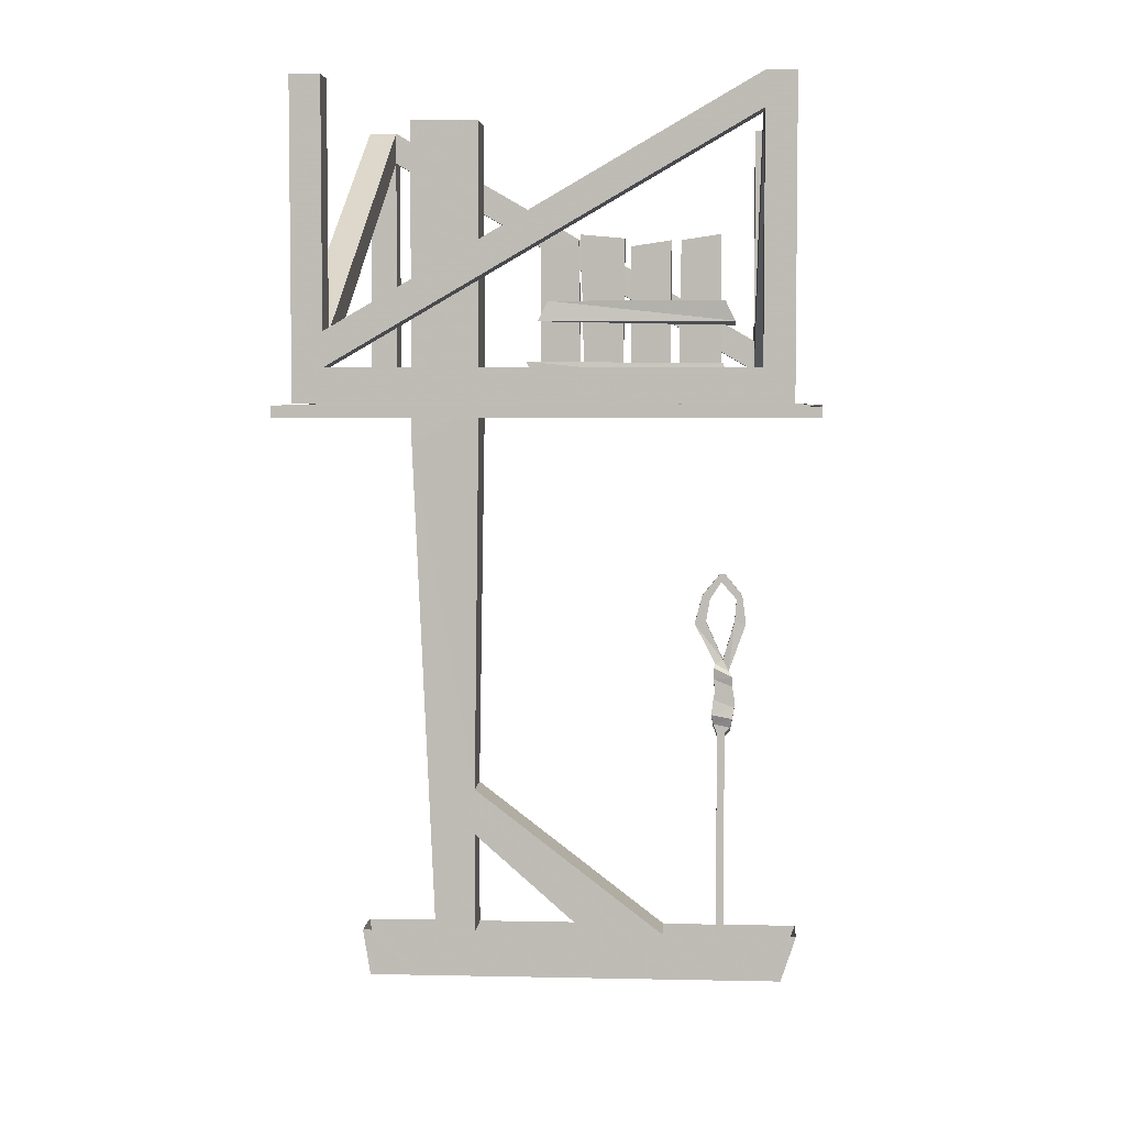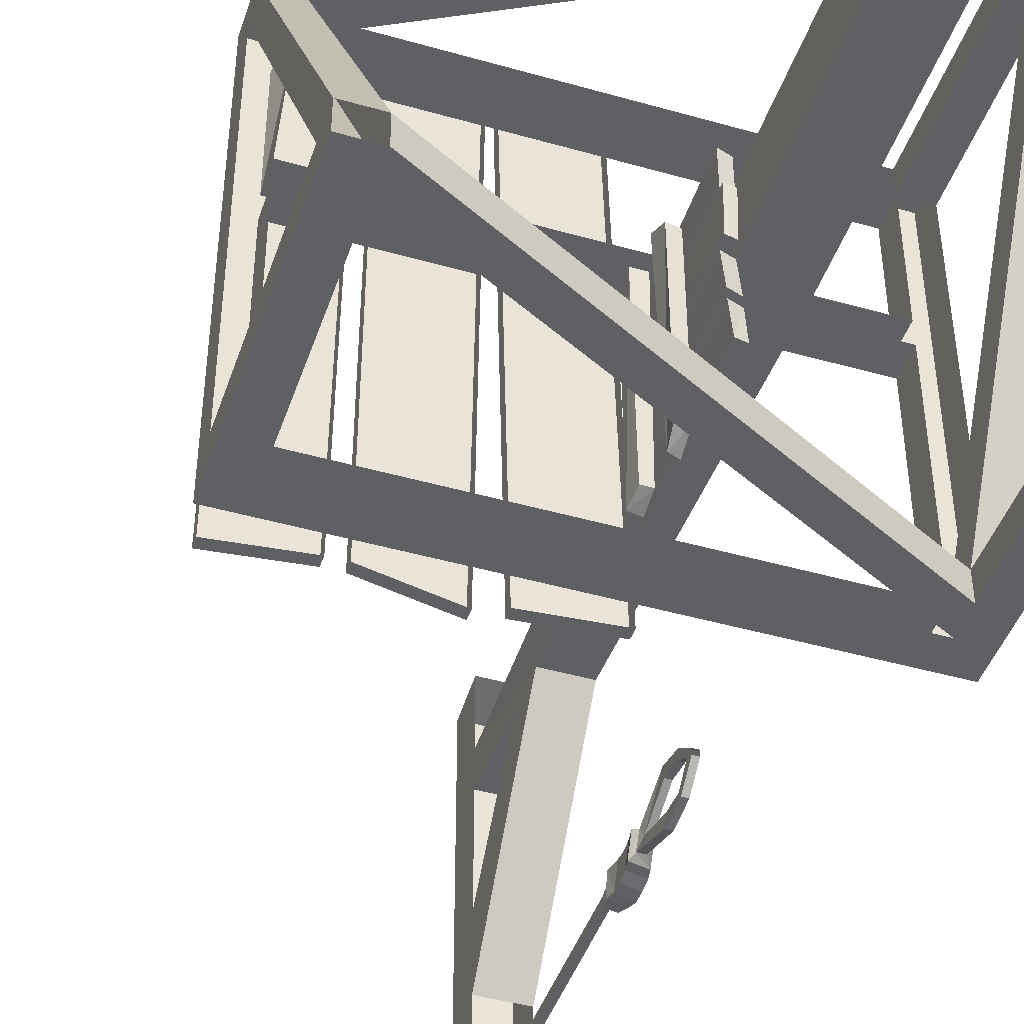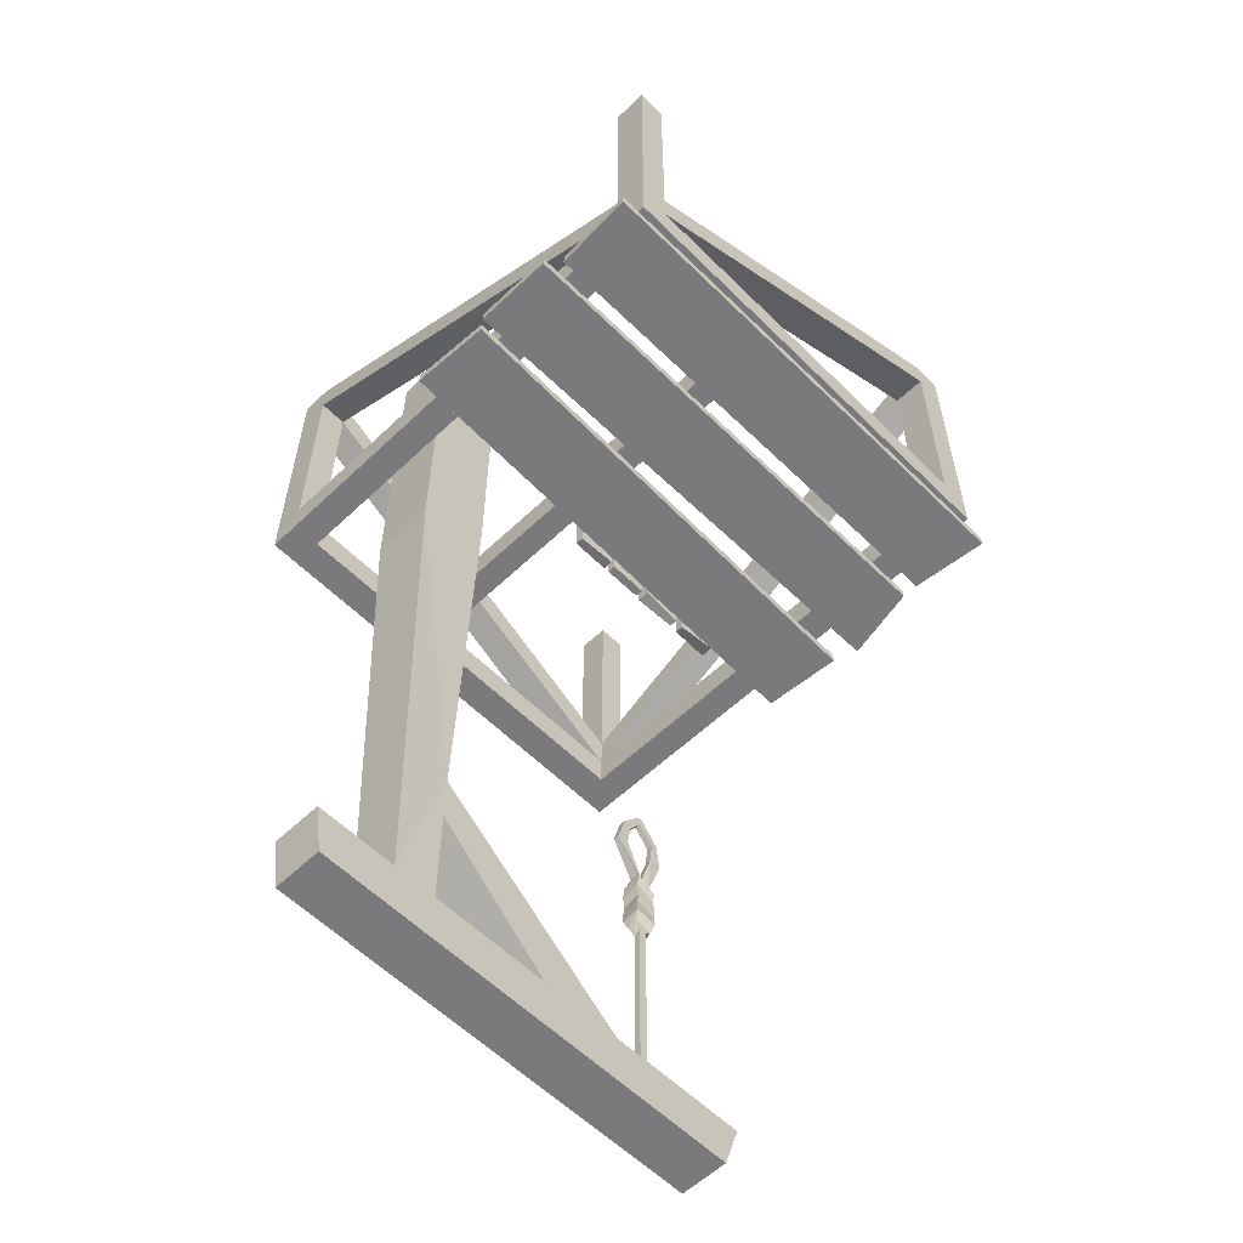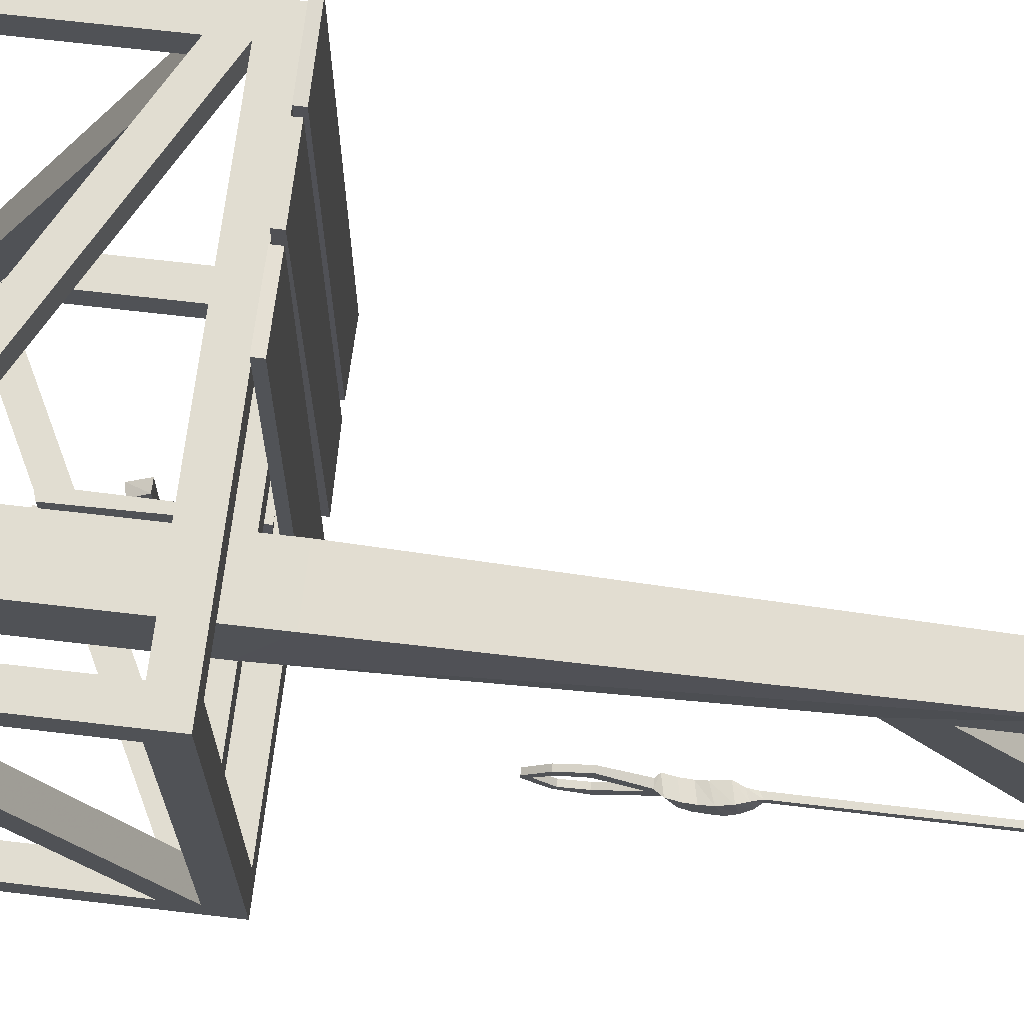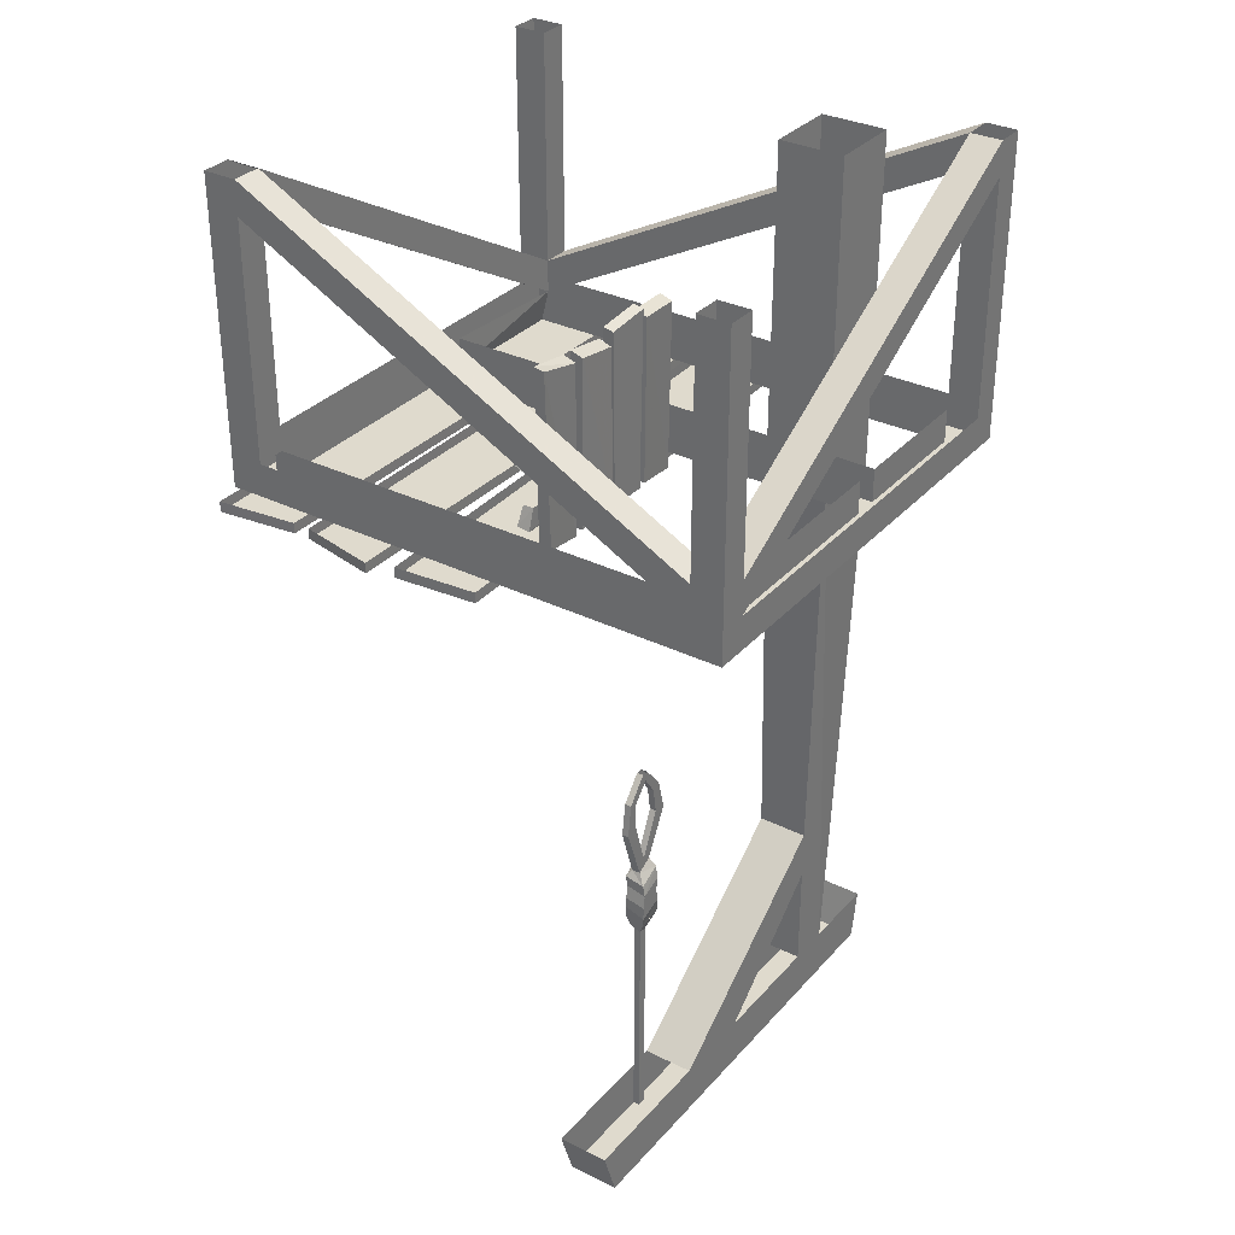
<metadata>
{"format":"obj","ext":"obj","renderer":"f3d","projection":"perspective","resolution":1024,"background":"white","views":[{"elev":4.6,"azim":93.9,"up":"+Y"},{"elev":-44.7,"azim":161.7,"up":"+Z"},{"elev":-58.2,"azim":44.4,"up":"+Y"},{"elev":68.8,"azim":-83.3,"up":"+Z"},{"elev":32.6,"azim":-145.6,"up":"+Y"}]}
</metadata>
<code>
v 0.8516 -1 0.7656
v -0.8359 -0.125 0.7656
v -0.8359 0 0.7656
v 0.8516 -0.875 0.7656
v 0.8516 0 -0.75
v 0.8516 -0.125 -0.75
v 0.9766 -1 0.7656
v 0.9766 -0.125 -0.75
v 0.9766 0 -0.75
v 0.9766 -0.875 0.7656
v 0.9766 -1.125 0.875
v 0.9766 -1.125 0.2578
v 0.9766 -1.125 0.1641
v 0.9766 -1 -0.75
v 0.9766 -1.125 -0.8594
v 0.8516 -1 -0.75
v 0.8516 -1 -0.8594
v 0.8516 -0.125 -0.8594
v -0.9531 -1.125 -0.8594
v -0.8359 -1 -0.8594
v -0.8359 -0.875 -0.8594
v 0.8516 0 -0.8594
v -0.8359 -1 -0.75
v -0.8359 -0.875 -0.75
v -0.9531 -1 -0.75
v -0.9531 -0.125 0.7656
v -0.9531 0 0.7656
v -0.9531 -0.875 -0.75
v -0.9531 -1.125 0.1641
v -0.9531 -1 0.7656
v -0.9531 -1.125 0.2578
v -0.9531 -1.125 0.875
v -0.9531 0 0.875
v -0.8359 -1 0.7656
v -0.8359 -0.125 0.875
v -0.8359 -1 0.875
v 0.8516 -1 0.875
v 0.8516 -0.875 0.875
v -0.8359 0 0.875
v -0.9531 0 -0.75
v -0.9531 0 -0.8594
v -0.8359 0 -0.8594
v -0.8359 0 -0.75
v 0.8516 0 0.875
v 0.8516 0 0.7656
v 0.9766 0 0.875
v 0.9766 0 -0.8594
v 0.9766 0 0.7656
v -0.8359 -1.125 0.1641
v -0.8359 -1.125 -0.75
v -0.8359 -1 0.1641
v 0.8828 -1.125 0.1641
v 0.8828 -1.125 0.2578
v -0.8359 -1.125 0.2578
v -0.8359 -1.125 0.7656
v 0.8828 -1.125 0.7656
v 0.8828 -1.125 -0.75
v 0.8828 -1 -0.75
v 0.8828 -1 0.1641
v -0.5703 -2.719 0.3906
v -0.3828 -2.719 0.3906
v -0.3828 -3.312 -0.3828
v -0.5703 -3.312 -0.3828
v -0.5703 -3.312 -0.07031
v -0.5703 -2.906 0.3906
v -0.5703 -3.312 0.5547
v -0.6016 -1.125 0.3672
v -0.3594 -1.125 0.3672
v -0.3594 -1.305 0.6406
v -0.3828 -3.312 0.5547
v -0.3828 -2.906 0.3906
v -0.3828 -3.312 -0.07031
v -0.3828 -3.5 0.8281
v -0.3828 -3.312 -0.9297
v -0.3828 -3.5 -0.8672
v -0.5703 -3.5 -0.8672
v -0.5703 -3.312 -0.9297
v -0.5703 -3.5 0.8281
v -0.5703 -3.312 0.3906
v -0.3828 -3.312 0.3906
v -0.5703 -3.312 0.8594
v -0.3828 -3.312 0.8594
v -0.6016 -1.305 0.6406
v -0.6016 0 0.6406
v -0.6016 0 0.3672
v -0.3594 0 0.3672
v -0.3594 0 0.6406
v -0.4766 -2.258 -0.6641
v -0.4922 -2.234 -0.6484
v -0.4922 -2.203 -0.5938
v -0.4766 -2.219 -0.5859
v -0.4844 -2.266 -0.5859
v -0.4844 -2.297 -0.6641
v -0.5469 -2.273 -0.6641
v -0.5234 -2.234 -0.6484
v -0.5 -2.039 -0.7188
v -0.5 -2.031 -0.6719
v -0.5 -2.188 -0.625
v -0.5 -2.039 -0.5078
v -0.5234 -2.039 -0.5078
v -0.5234 -2.203 -0.5938
v -0.5469 -2.234 -0.5859
v -0.5547 -2.281 -0.5859
v -0.5547 -2.328 -0.5938
v -0.4844 -2.312 -0.5938
v -0.4844 -2.344 -0.6719
v -0.5547 -2.312 -0.6641
v -0.5234 -2.188 -0.625
v -0.5234 -2.039 -0.7188
v -0.5 -1.922 -0.7031
v -0.5 -1.938 -0.6797
v -0.5234 -1.938 -0.6797
v -0.5234 -2.031 -0.6719
v -0.5 -2.031 -0.5547
v -0.5 -1.922 -0.5391
v -0.5234 -1.922 -0.5391
v -0.5234 -1.938 -0.5703
v -0.5234 -2.031 -0.5547
v -0.5 -1.938 -0.5703
v -0.5 -1.836 -0.6094
v -0.5234 -1.836 -0.6094
v -0.5234 -1.867 -0.6172
v -0.5 -1.867 -0.6172
v -0.5234 -1.922 -0.7031
v -0.5 -1.836 -0.6328
v -0.5234 -1.836 -0.6328
v 0.8828 -1 0.2578
v -0.8359 -1 0.2578
v 0.3125 -1.172 -0.9844
v 0.2891 -1.172 0.9844
v 0.2891 -1.133 0.9844
v 0.3125 -1.133 -0.9844
v 0.6016 -1.133 -0.9219
v 0.6016 -1.172 -0.9219
v 0.5938 -1.172 0.9844
v 0.5938 -1.133 0.9844
v 0.6641 -1.172 -0.9219
v 0.6484 -1.172 0.9375
v 0.6484 -1.133 0.9375
v 0.6641 -1.133 -0.9219
v 0.9609 -1.133 -0.9531
v 0.9609 -1.172 -0.9531
v 0.9531 -1.172 0.9531
v 0.9531 -1.133 0.9531
v -0.08594 -1.172 -0.9297
v -0.04688 -1.172 0.9766
v -0.04688 -1.133 0.9766
v -0.08594 -1.133 -0.9297
v 0.2188 -1.133 -0.9531
v 0.2188 -1.172 -0.9531
v 0.2578 -1.172 0.9609
v 0.2578 -1.133 0.9609
v -0.1016 -1.141 -0.07812
v -0.09375 -0.4766 -0.0625
v -0.1328 -0.4844 -0.0625
v -0.1328 -1.141 -0.07812
v -0.1328 -1.141 -0.2266
v -0.1016 -1.141 -0.2266
v -0.09375 -0.4922 -0.2344
v -0.1328 -0.5 -0.2344
v -0.1016 -1.117 -0.2578
v -0.09375 -0.5234 -0.2578
v -0.1406 -0.5391 -0.2578
v -0.1484 -1.117 -0.2578
v -0.1328 -1.141 -0.4141
v -0.1016 -1.141 -0.4141
v -0.09375 -0.5 -0.4141
v -0.1406 -0.5156 -0.4141
v -0.1016 -1.141 0.09375
v -0.09375 -0.5 0.09375
v -0.1406 -0.5156 0.09375
v -0.1328 -1.141 0.09375
v -0.1406 -1.125 -0.0625
v -0.1016 -1.125 -0.0625
v -0.09375 -0.5 -0.05469
v -0.1406 -0.5156 -0.05469
v -0.1016 -1.148 -0.4453
v -0.09375 -0.5 -0.4531
v -0.1406 -0.5156 -0.4531
v -0.1328 -1.148 -0.4453
v -0.1484 -1.117 -0.6094
v -0.1016 -1.117 -0.6094
v -0.09375 -0.4766 -0.6094
v -0.1328 -0.4844 -0.6094
v -0.03906 -0.9688 0.1484
v -0.04688 -0.9766 -0.6172
v -0.08594 -0.9766 -0.6172
v -0.09375 -0.9688 0.1484
v -0.08594 -1.055 0.1094
v -0.03906 -1.047 0.1094
v -0.03906 -1.047 -0.6406
v -0.08594 -1.055 -0.6406
v -0.05469 -0.8125 -0.6641
v -0.03906 -0.8125 0.1016
v -0.08594 -0.8125 0.1016
v -0.09375 -0.8281 -0.6641
v -0.09375 -0.7422 -0.625
v -0.04688 -0.7344 -0.625
v -0.04688 -0.7344 0.0625
v -0.09375 -0.7422 0.0625
v -0.5547 -2.359 -0.6719
v -0.5547 -2.406 -0.6719
v -0.5547 -2.375 -0.5859
v -0.4844 -2.352 -0.5859
v -0.4844 -2.383 -0.6719
v -0.4766 -2.43 -0.6641
v -0.5469 -2.445 -0.6641
v -0.5469 -2.43 -0.5781
v -0.4766 -2.414 -0.5781
v -0.4922 -2.453 -0.5859
v -0.4922 -2.469 -0.6562
v -0.5312 -2.469 -0.5859
v -0.5156 -2.508 -0.6016
v -0.4922 -2.492 -0.6016
v -0.5312 -2.484 -0.6562
v -0.5156 -2.508 -0.6328
v -0.4922 -2.492 -0.6328
v -0.5156 -3.312 -0.6328
v -0.5156 -3.312 -0.6016
v -0.4922 -3.312 -0.6016
v -0.4922 -3.312 -0.6328
f 1 2 3
f 1 3 4
f 1 4 5
f 1 5 6
f 7 8 9
f 7 9 10
f 7 10 11
f 7 11 12
f 7 12 13
f 7 13 14
f 14 13 15
f 14 15 8
f 17 18 15
f 17 15 19
f 17 19 20
f 20 19 21
f 20 21 22
f 20 22 18
f 23 6 5
f 23 5 24
f 23 24 3
f 23 3 2
f 25 26 27
f 25 27 28
f 25 28 19
f 25 19 29
f 25 29 30
f 30 29 31
f 30 31 32
f 30 32 33
f 30 33 26
f 36 35 33
f 36 33 32
f 36 32 37
f 37 32 11
f 37 11 38
f 37 38 39
f 37 39 35
f 28 40 41
f 28 41 19
f 19 41 21
f 21 41 42
f 21 24 5
f 21 5 22
f 33 27 26
f 24 28 27
f 24 27 3
f 38 4 3
f 38 3 39
f 35 39 33
f 38 11 46
f 38 46 44
f 18 22 47
f 18 47 15
f 15 47 8
f 8 47 9
f 9 5 4
f 9 4 10
f 10 48 46
f 10 46 11
f 49 50 51
f 49 51 52
f 50 23 51
f 23 50 58
f 58 50 57
f 58 57 59
f 59 57 52
f 59 52 51
f 60 61 62
f 60 62 63
f 60 63 64
f 60 64 65
f 60 65 66
f 60 66 67
f 61 68 69
f 61 69 70
f 61 70 71
f 61 71 62
f 62 71 72
f 62 72 73
f 62 73 74
f 74 73 75
f 74 75 76
f 74 76 77
f 77 76 63
f 63 76 78
f 63 78 64
f 64 78 79
f 79 78 66
f 79 66 65
f 80 71 70
f 80 70 73
f 80 73 72
f 72 71 65
f 72 65 64
f 66 78 81
f 81 78 73
f 81 73 82
f 82 73 70
f 67 66 83
f 67 83 84
f 67 84 85
f 68 86 69
f 69 86 87
f 54 53 127
f 54 127 128
f 129 130 131
f 129 131 132
f 129 132 133
f 129 133 134
f 130 135 131
f 131 135 136
f 136 135 133
f 133 135 134
f 137 138 139
f 137 139 140
f 137 140 141
f 137 141 142
f 138 143 139
f 139 143 144
f 144 143 141
f 141 143 142
f 145 146 147
f 145 147 148
f 145 148 149
f 145 149 150
f 146 151 147
f 147 151 152
f 152 151 149
f 149 151 150
f 153 154 155
f 153 155 156
f 153 156 157
f 153 157 158
f 154 159 155
f 155 159 160
f 157 160 159
f 157 159 158
f 161 162 163
f 161 163 164
f 161 164 165
f 161 165 166
f 162 167 163
f 163 167 168
f 165 168 167
f 165 167 166
f 169 170 171
f 169 171 172
f 169 172 173
f 169 173 174
f 170 175 171
f 171 175 176
f 173 176 175
f 173 175 174
f 177 178 179
f 177 179 180
f 177 180 181
f 177 181 182
f 178 183 179
f 179 183 184
f 181 184 183
f 181 183 182
f 185 186 187
f 185 187 188
f 189 192 191
f 189 191 190
f 193 194 195
f 193 195 196
f 197 200 199
f 197 199 198
f 1 6 7
f 7 6 8
f 14 8 16
f 16 8 6
f 16 6 17
f 17 6 18
f 20 18 23
f 23 18 6
f 23 2 25
f 25 2 26
f 30 26 2
f 30 2 34
f 34 2 35
f 34 35 36
f 37 35 1
f 1 35 2
f 21 42 43
f 21 43 24
f 24 43 40
f 24 40 28
f 38 44 45
f 38 45 4
f 10 4 48
f 4 45 48
f 6 5 22
f 6 22 18
f 49 31 29
f 49 29 19
f 49 19 50
f 49 52 53
f 49 53 54
f 49 54 31
f 31 54 32
f 32 54 55
f 32 55 56
f 32 56 11
f 11 56 12
f 12 56 53
f 12 53 52
f 12 52 13
f 13 52 57
f 13 57 15
f 15 57 50
f 15 50 19
f 60 67 68
f 60 68 61
f 79 65 80
f 80 65 71
f 75 73 78
f 75 78 76
f 67 85 68
f 68 85 86
f 69 87 83
f 69 83 70
f 70 83 66
f 54 128 55
f 55 128 34
f 55 34 56
f 56 34 1
f 56 1 53
f 53 1 127
f 129 134 135
f 129 135 130
f 137 142 143
f 137 143 138
f 145 150 151
f 145 151 146
f 153 158 159
f 153 159 154
f 155 160 156
f 156 160 157
f 161 166 167
f 161 167 162
f 163 168 164
f 164 168 165
f 169 174 175
f 169 175 170
f 171 176 172
f 172 176 173
f 177 182 183
f 177 183 178
f 179 184 180
f 180 184 181
f 185 188 189
f 185 189 190
f 185 190 191
f 185 191 186
f 186 191 187
f 187 191 192
f 187 192 188
f 188 192 189
f 193 196 197
f 193 197 198
f 193 198 199
f 193 199 194
f 194 199 195
f 195 199 200
f 195 200 197
f 195 197 196
f 87 84 83
f 88 89 90
f 88 90 91
f 88 94 89
f 89 94 95
f 89 95 96
f 89 96 97
f 89 97 98
f 89 98 90
f 90 98 99
f 90 99 100
f 90 100 101
f 90 101 91
f 91 101 102
f 94 102 95
f 95 102 101
f 95 101 108
f 95 108 109
f 95 109 96
f 97 113 98
f 98 113 108
f 98 108 114
f 98 114 99
f 100 118 101
f 101 118 108
f 108 118 114
f 109 108 113
f 213 216 217
f 213 217 214
f 88 91 92
f 88 92 93
f 88 93 94
f 91 102 103
f 91 103 92
f 93 107 94
f 94 107 102
f 115 119 120
f 115 120 121
f 115 121 116
f 116 121 122
f 116 122 117
f 117 122 123
f 117 123 119
f 110 124 125
f 110 125 123
f 110 123 111
f 111 123 122
f 111 122 112
f 112 122 126
f 112 126 124
f 119 123 120
f 120 123 125
f 125 124 126
f 122 121 126
f 102 107 103
f 104 201 202
f 104 202 203
f 104 203 105
f 105 203 204
f 105 204 106
f 106 204 205
f 106 205 201
f 205 202 201
f 206 209 210
f 206 210 211
f 206 211 207
f 206 207 209
f 209 207 208
f 209 208 212
f 209 212 210
f 210 211 215
f 210 215 212
f 213 214 216
f 213 216 218
f 213 218 219
f 213 219 214
f 214 219 220
f 214 220 217
f 214 217 216
f 216 217 221
f 216 221 218
f 208 207 215
f 208 215 212
f 207 211 215
f 218 219 220
f 218 220 221
f 217 220 221
f 92 103 104
f 92 104 105
f 92 105 93
f 93 105 106
f 93 106 107
f 96 109 110
f 96 110 111
f 96 111 97
f 97 111 112
f 97 112 113
f 99 114 115
f 99 115 116
f 99 116 100
f 100 116 117
f 100 117 118
f 114 118 119
f 114 119 115
f 117 119 118
f 109 113 124
f 109 124 110
f 112 124 113
f 103 107 201
f 103 201 104
f 106 201 107
f 202 205 206
f 202 206 207
f 202 207 203
f 203 207 208
f 203 208 204
f 204 208 209
f 204 209 205
f 205 209 206
f 210 212 213
f 210 213 214
f 210 214 211
f 212 215 216
f 212 216 213
f 215 211 217
f 215 217 216
f 211 214 217

</code>
